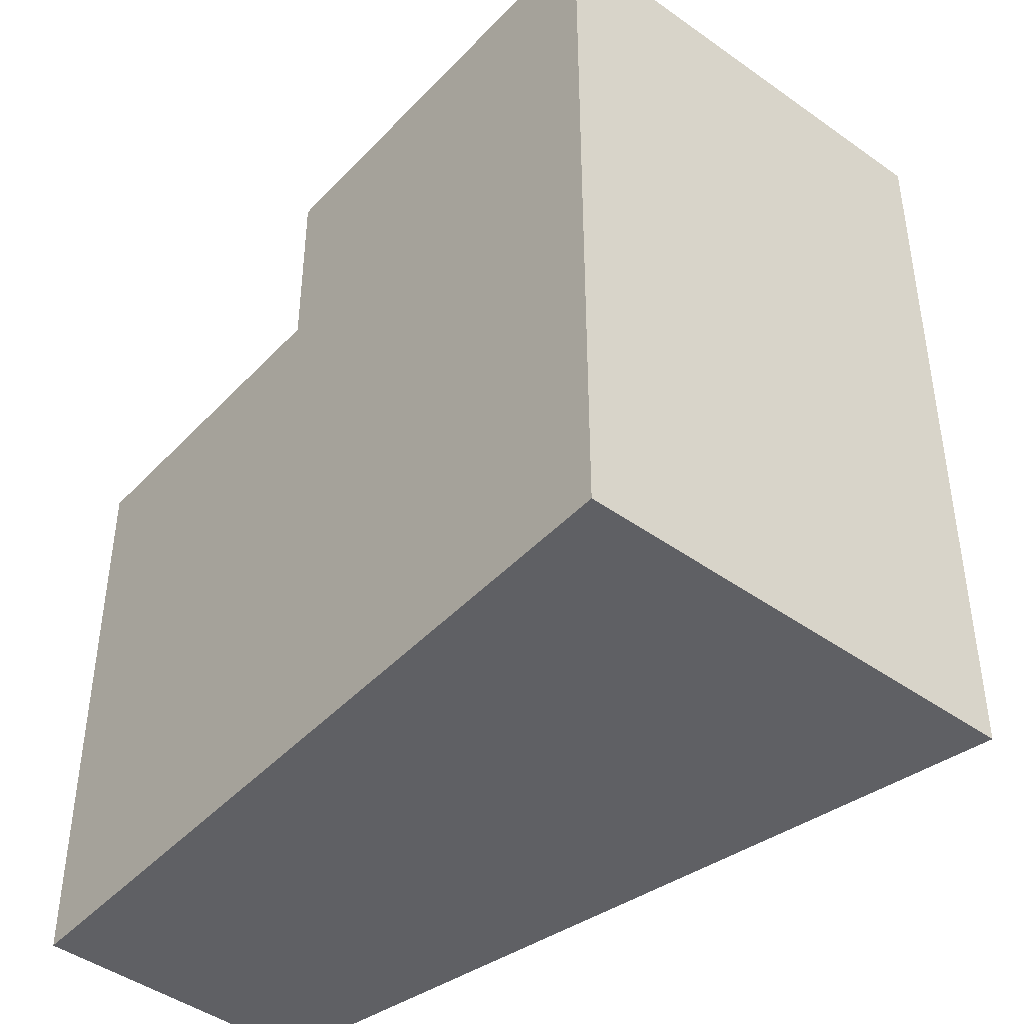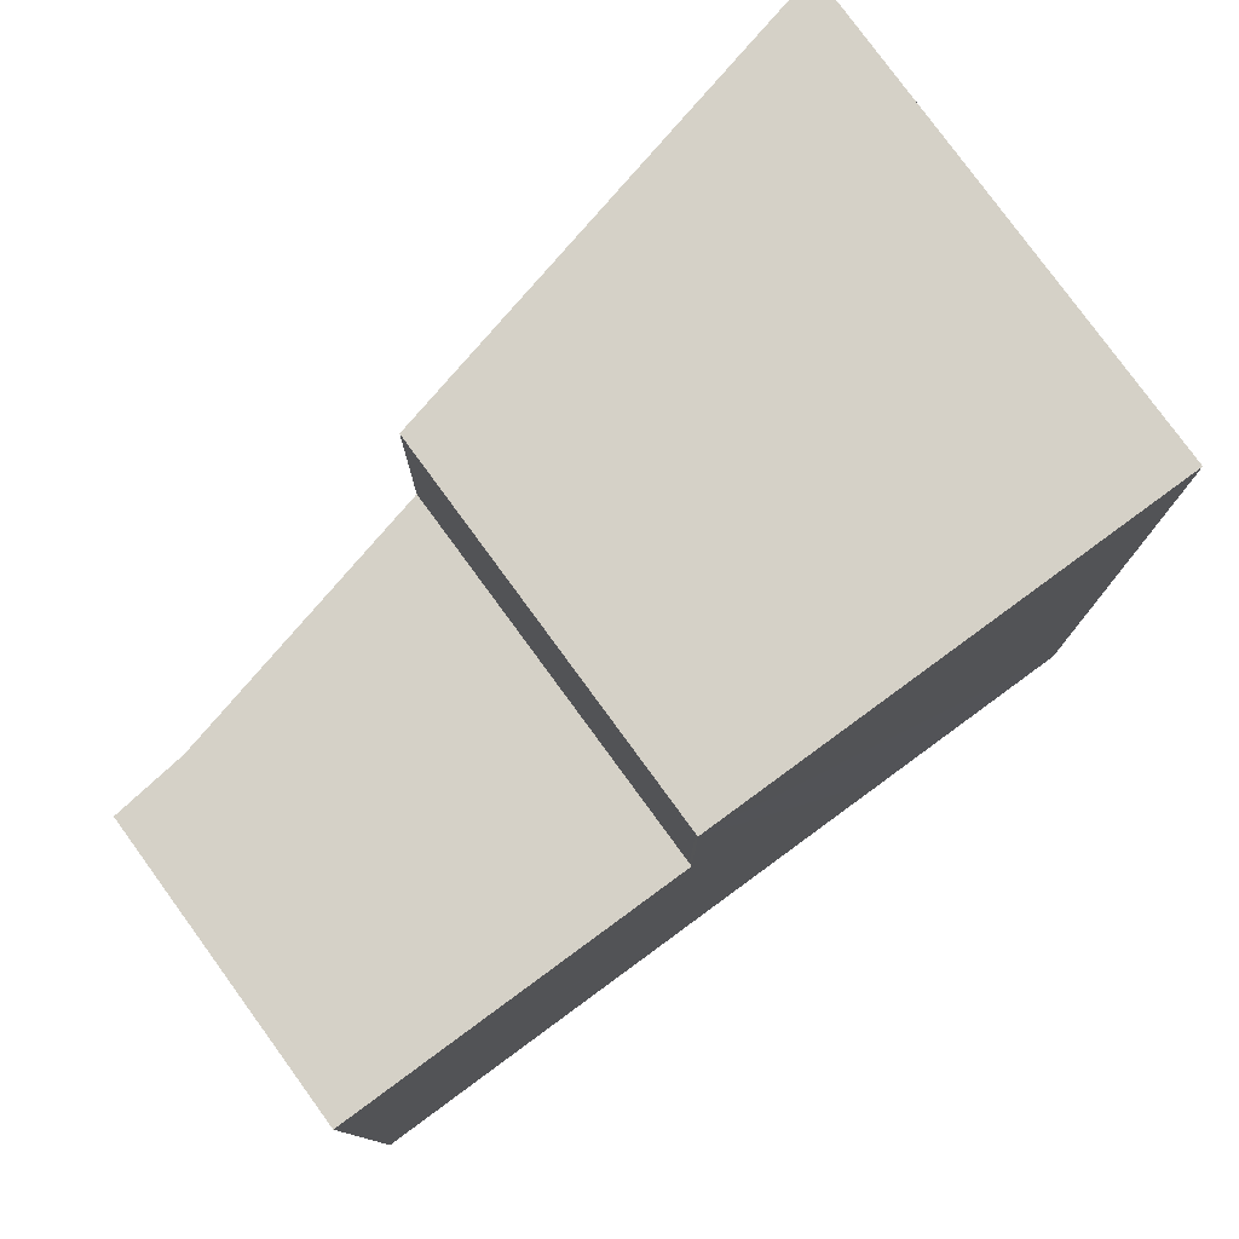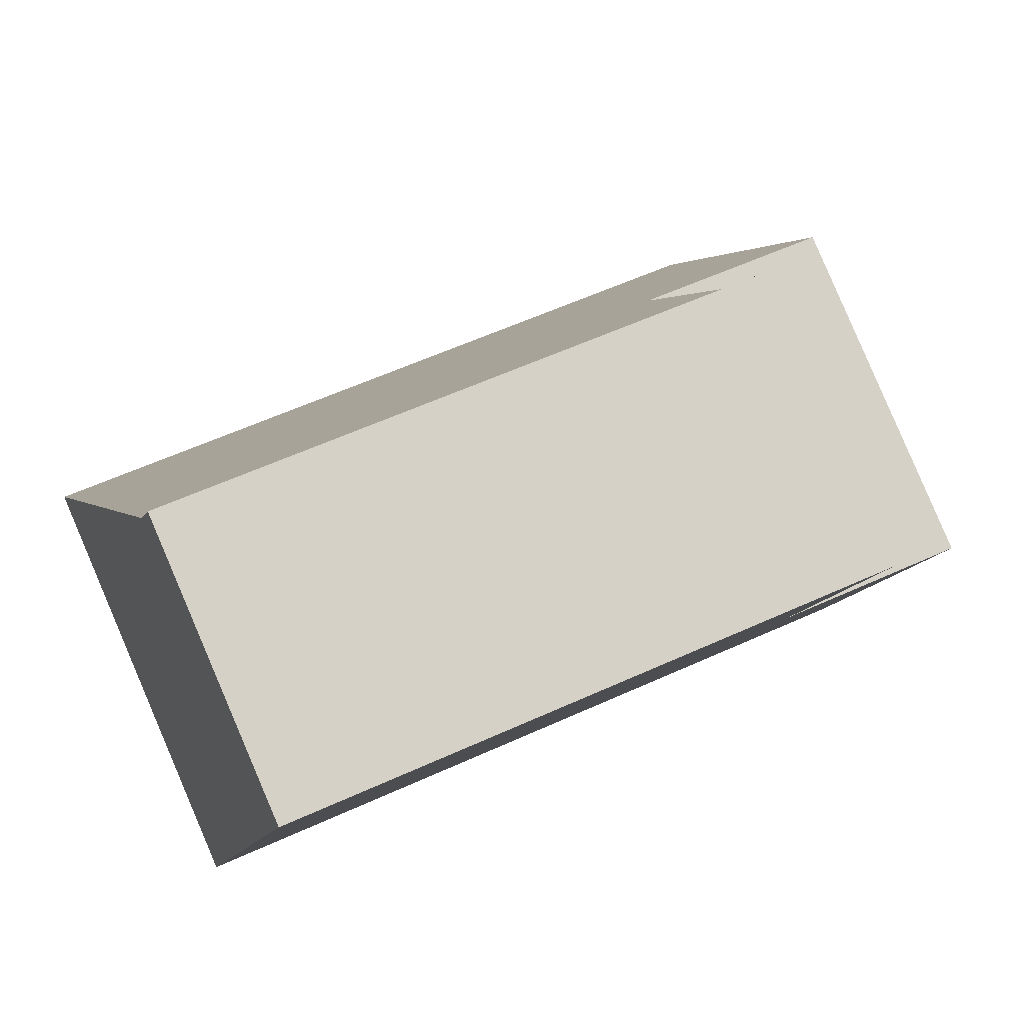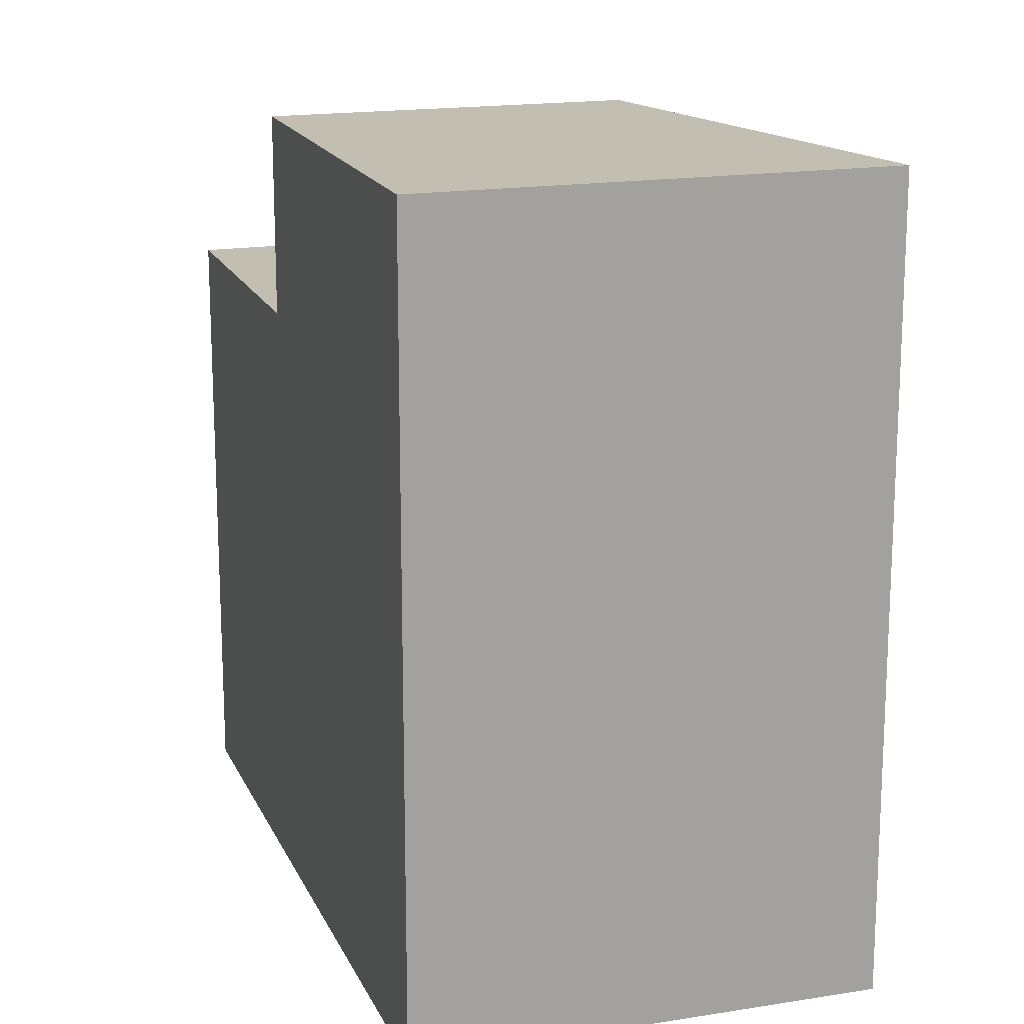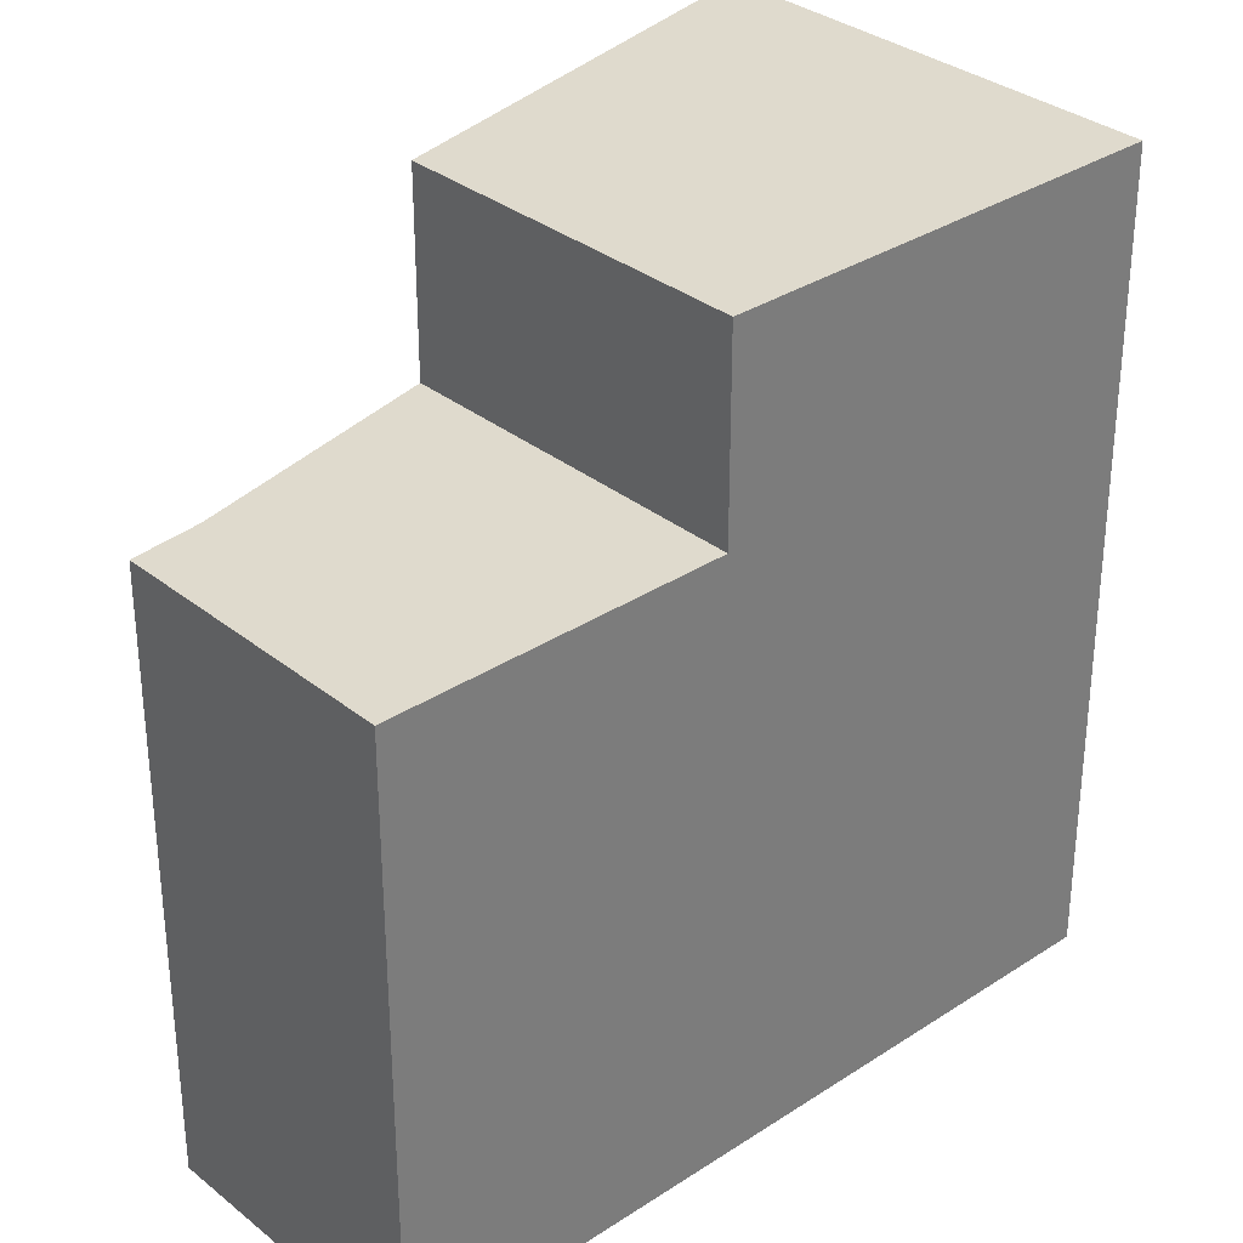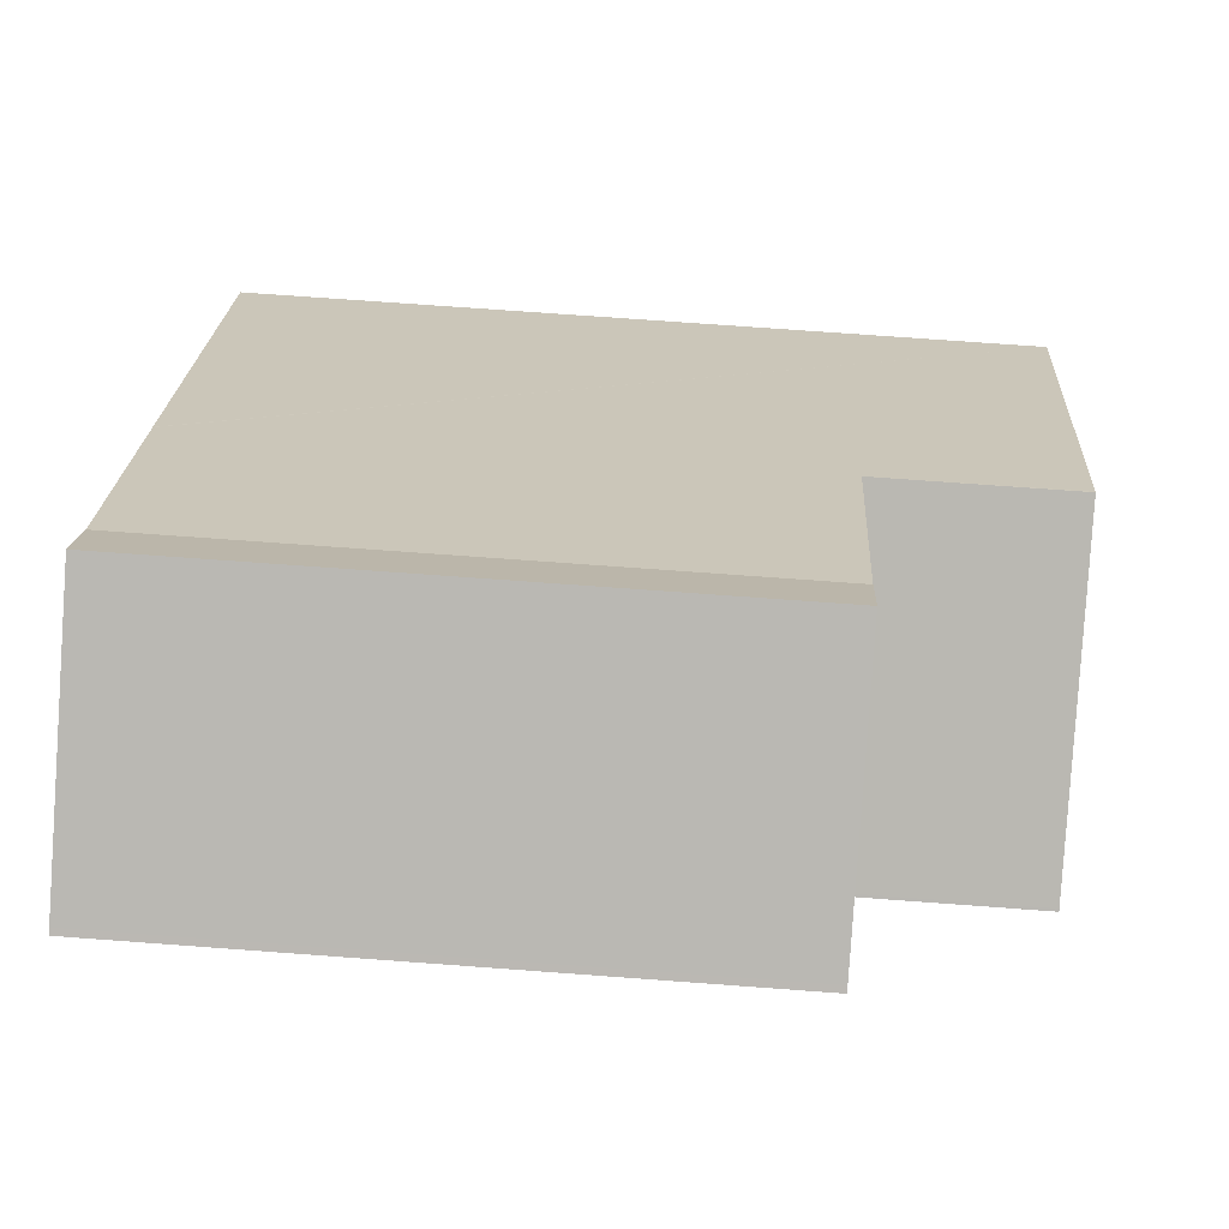
<metadata>
{"format":"obj","ext":"obj","renderer":"f3d","projection":"perspective","resolution":1024,"background":"white","views":[{"elev":-44.9,"azim":164.9,"up":"+Y"},{"elev":79.5,"azim":78.4,"up":"+Y"},{"elev":57.0,"azim":64.4,"up":"+Z"},{"elev":17.1,"azim":-173.4,"up":"+Y"},{"elev":32.6,"azim":72.3,"up":"+Y"},{"elev":72.7,"azim":94.2,"up":"+Z"}]}
</metadata>
<code>
v  7.282 10.19 9.43
v  10.32 10.19 3.685
v  4.801 10.19 6.216
v  7.602 10.19 9.844
v  8.222 10.19 10.89
v  12.64 10.19 8.881
v  10.37 10.19 3.665
v  12.04 10.19 7.297
v  12.74 10.19 8.836
v  12.74 -5.41e-16 8.836
v  12.04 -4.468e-16 7.297
v  7.602 -6.028e-16 9.844
v  8.222 -6.666e-16 10.89
v  12.64 -5.438e-16 8.881
v  0 13.53 8.285e-16
v  7.17 2.013e-16 -3.287
v  0 0 0
v  7.17 13.53 -3.287
v  7.282 -5.774e-16 9.43
v  4.788 -3.796e-16 6.2
v  4.801 -3.806e-16 6.216
v  4.788 13.53 6.2
v  4.801 13.53 6.216
v  10.32 13.53 3.685
v  10.32 13.53 3.576
v  10.37 13.53 3.665
v  8.598 13.53 -0.182
v  10.37 -2.244e-16 3.665
v  10.32 -2.19e-16 3.576
v  8.598 1.114e-17 -0.182
g defaultobject
f 1 2 3
f 2 1 4
f 2 4 5
f 2 5 6
f 2 6 7
f 7 6 8
f 8 6 9
f 8 10 11
f 10 8 9
f 5 12 13
f 12 5 4
f 14 5 13
f 5 14 6
f 6 14 10
f 6 10 9
f 15 16 17
f 16 15 18
f 1 3 19
f 20 15 17
f 15 20 21
f 15 21 19
f 15 19 3
f 15 3 22
f 22 3 23
f 22 18 15
f 18 22 23
f 18 23 24
f 18 24 25
f 25 24 26
f 18 25 27
f 2 23 3
f 23 2 24
f 24 2 7
f 24 7 26
f 14 11 10
f 11 14 13
f 11 13 28
f 28 13 12
f 28 12 29
f 29 12 30
f 30 12 19
f 30 19 21
f 30 21 16
f 16 21 20
f 16 20 17
f 27 16 18
f 16 27 25
f 16 25 30
f 30 25 26
f 30 26 7
f 30 7 29
f 29 7 8
f 29 8 28
f 28 8 11
f 4 19 12
f 19 4 1

</code>
